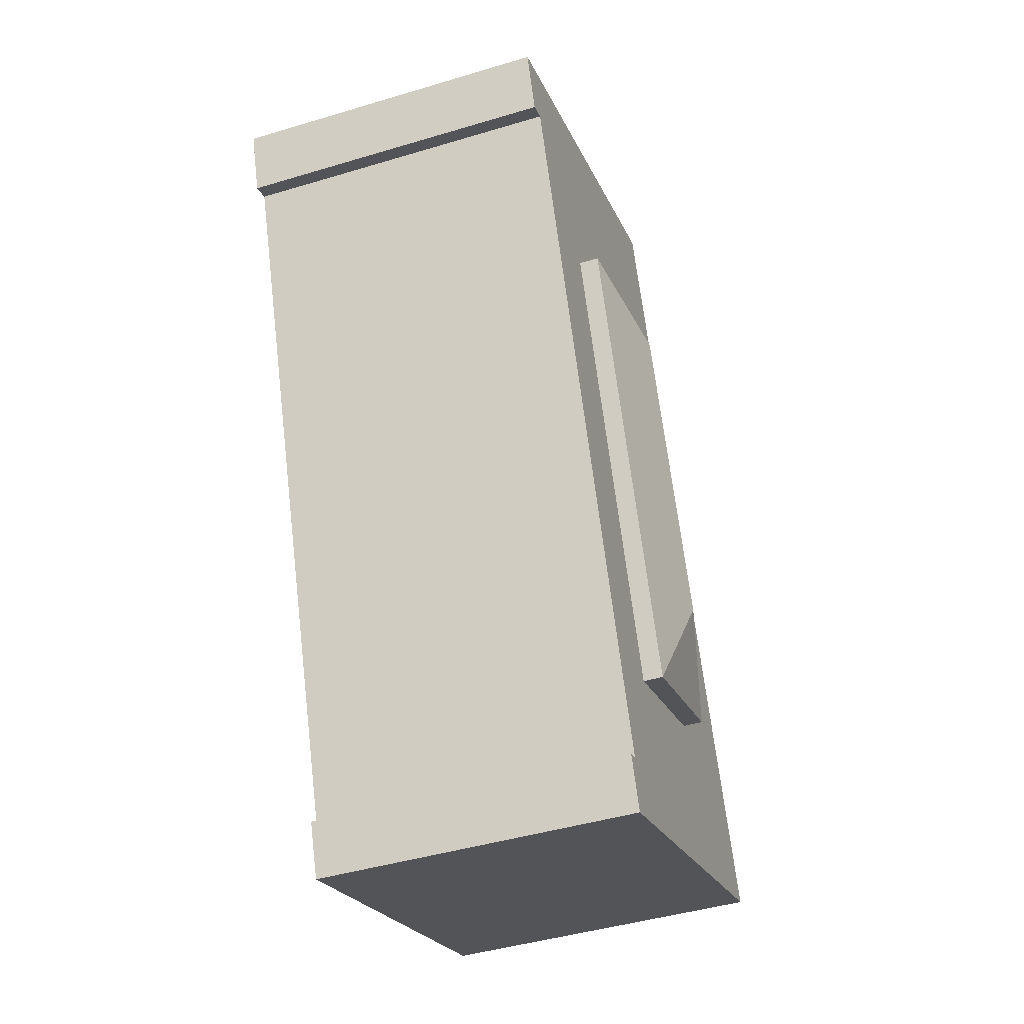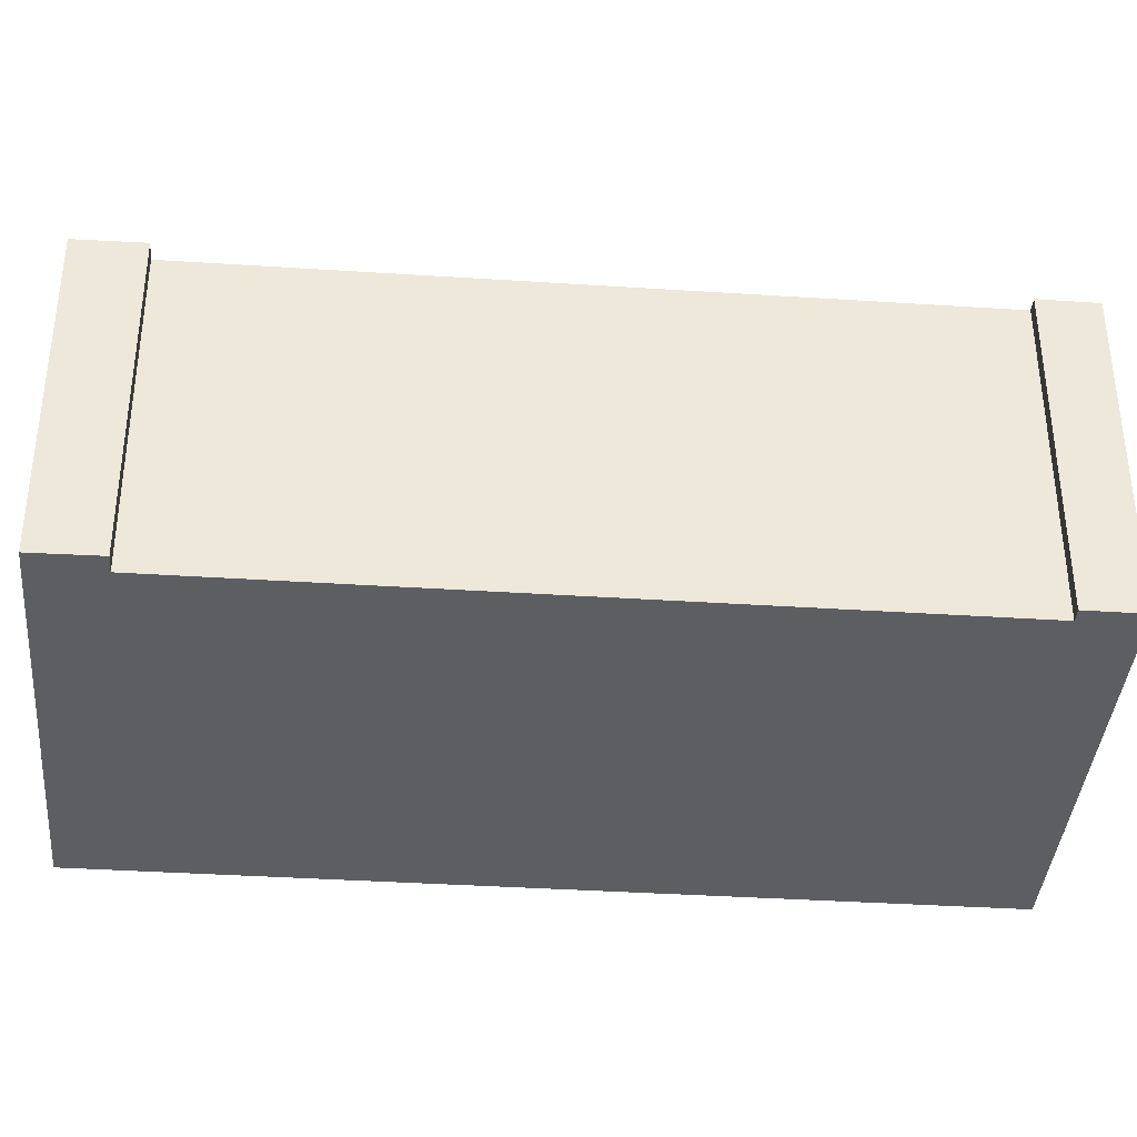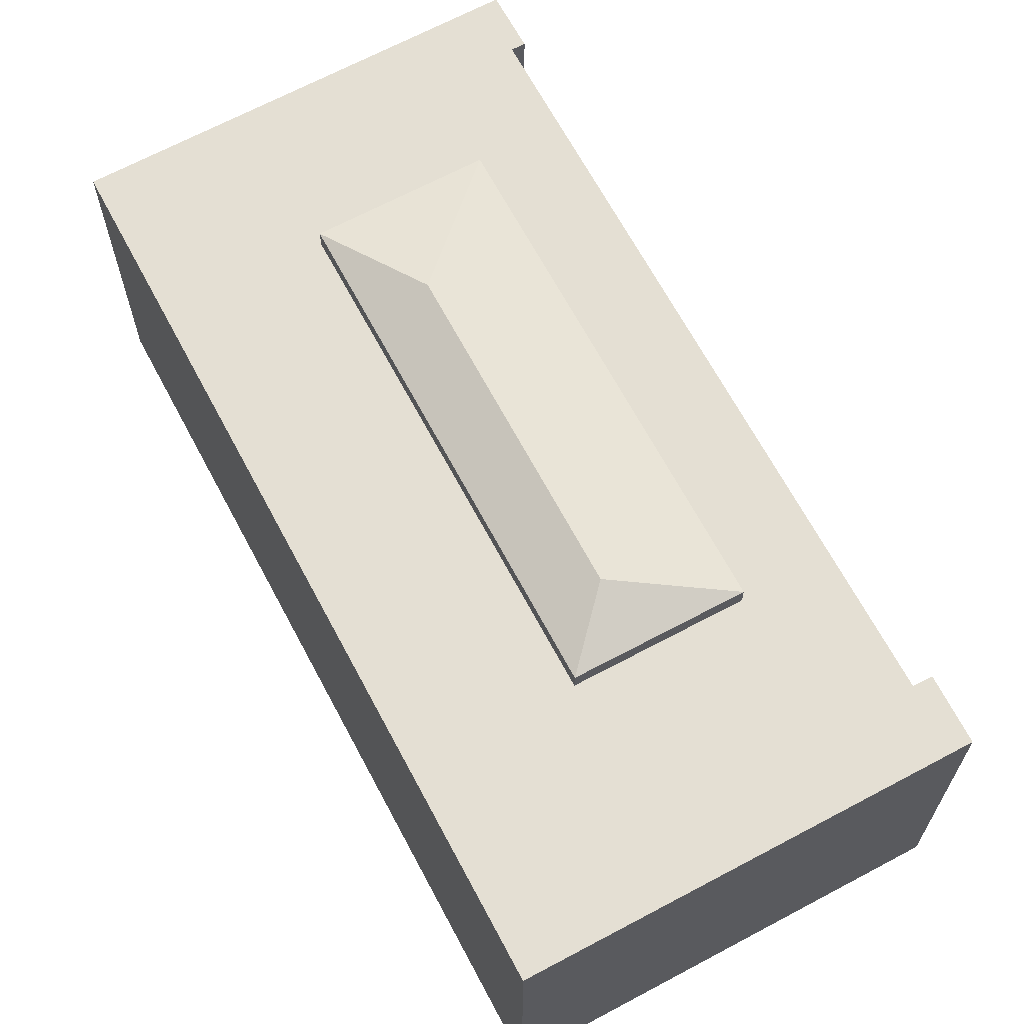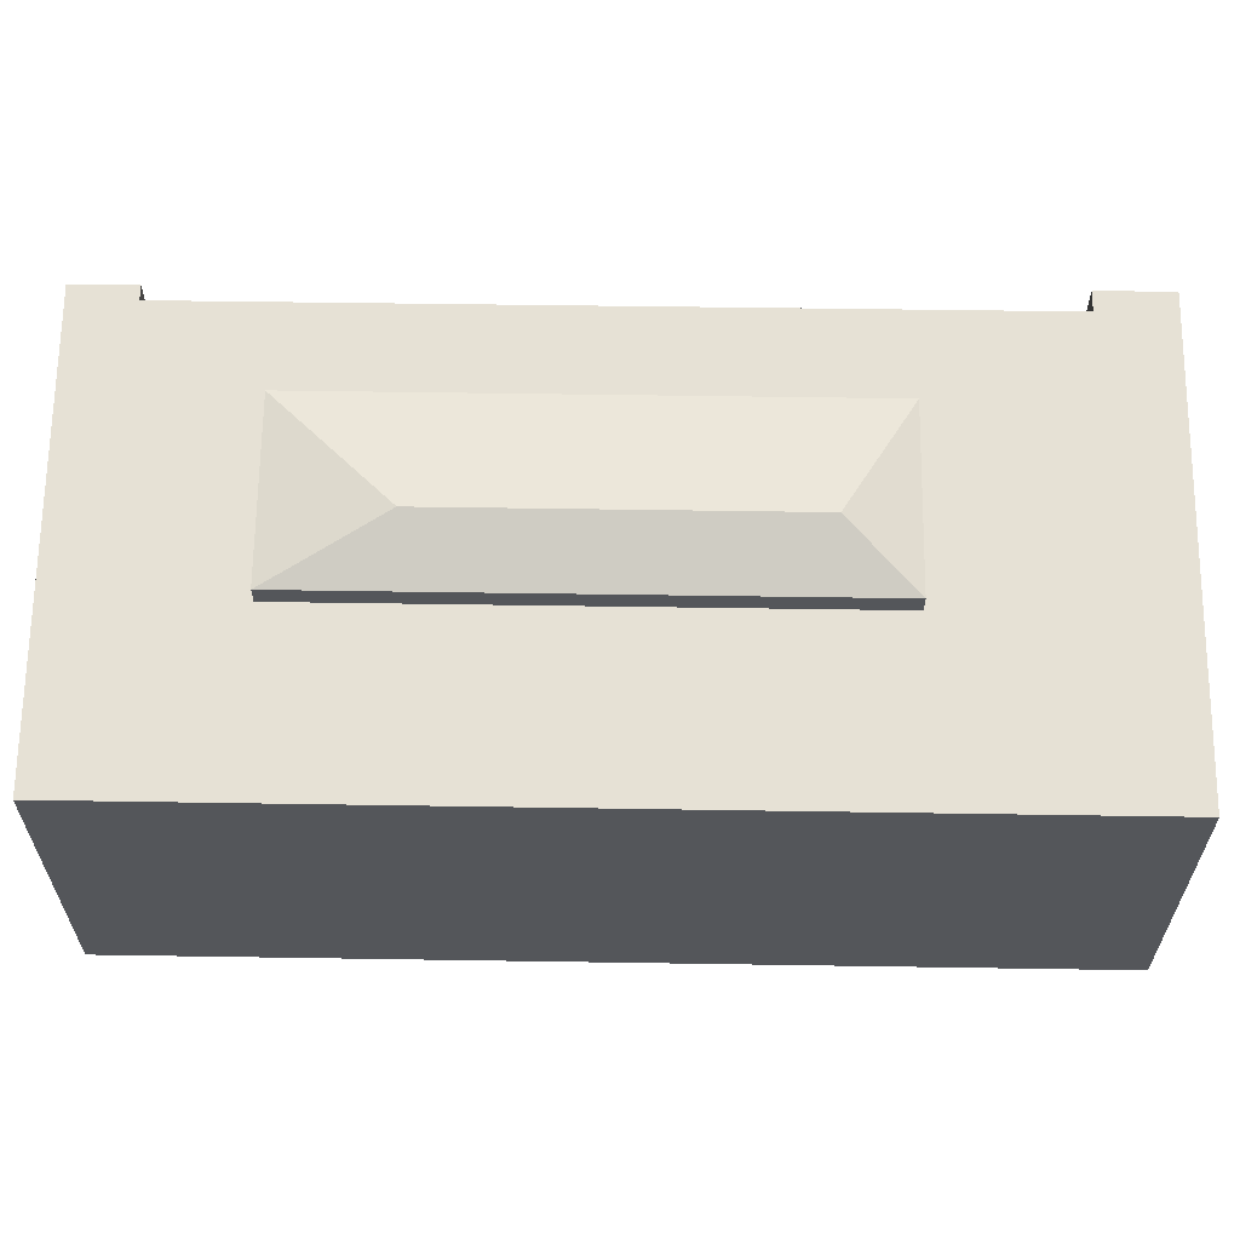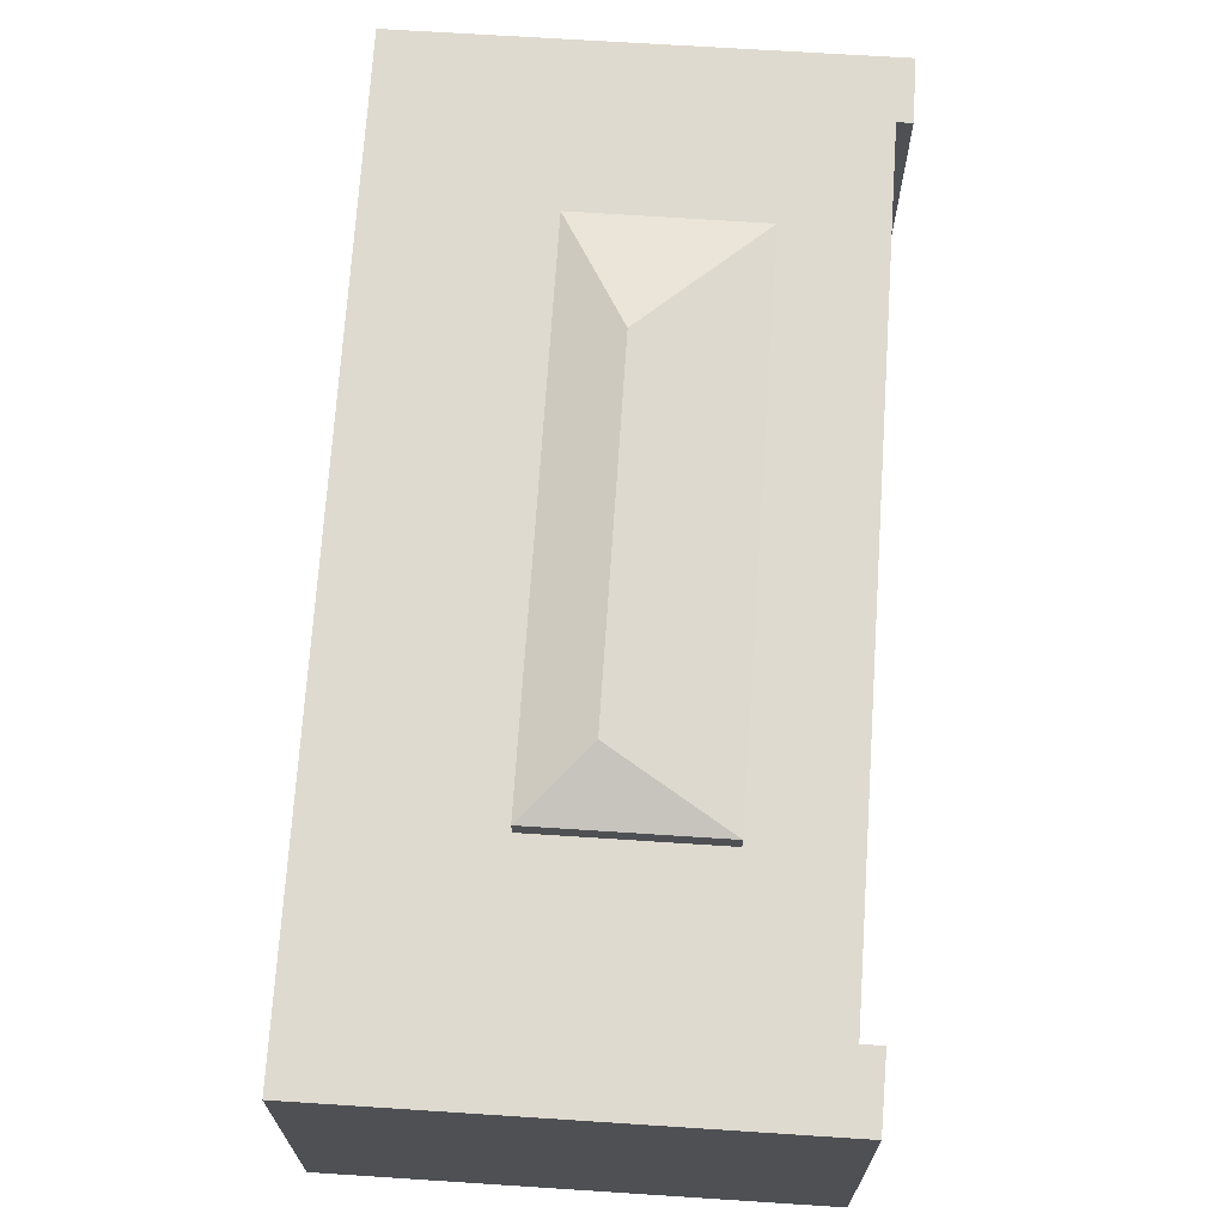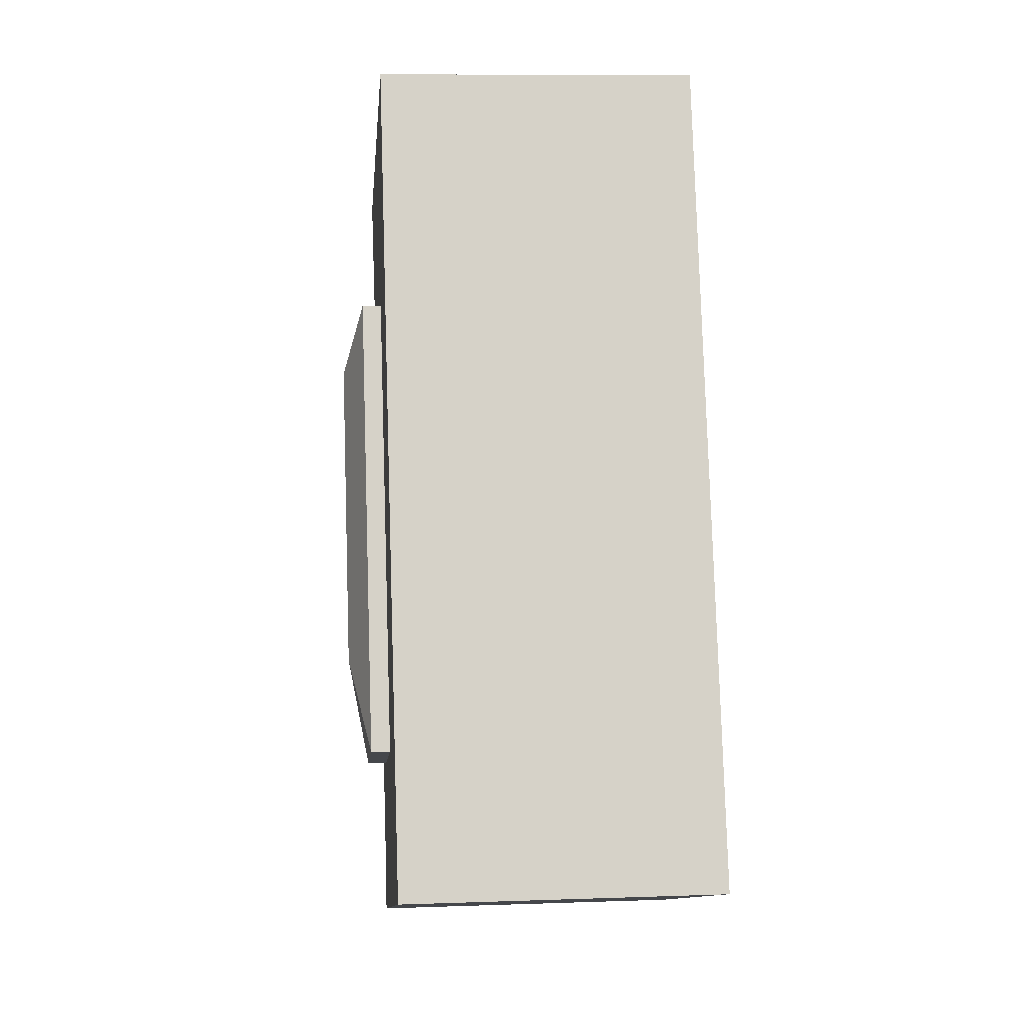
<metadata>
{"format":"obj","ext":"obj","renderer":"f3d","projection":"perspective","resolution":1024,"background":"white","views":[{"elev":-43.9,"azim":109.5,"up":"+Z"},{"elev":-38.5,"azim":105.9,"up":"+Y"},{"elev":66.8,"azim":-7.5,"up":"+Y"},{"elev":64.3,"azim":-68.6,"up":"+Y"},{"elev":70.8,"azim":24.4,"up":"+Y"},{"elev":10.0,"azim":-95.1,"up":"+Z"}]}
</metadata>
<code>
v  16.84 15.51 24.69
v  23.8 15.51 22.07
v  18.31 16.47 21.19
v  9.159 15.51 4.217
v  13.24 16.47 7.675
v  16.12 15.51 1.591
v  16.12 -9.742e-17 1.591
v  9.159 -2.582e-16 4.217
v  16.84 -1.512e-15 24.69
v  23.8 -1.351e-15 22.07
v  17.75 14.62 -6.76
v  17.98 14.62 -6.54
v  17.88 14.62 -6.807
v  13.58 14.62 -5.171
v  18.03 14.62 -6.4
v  18.8 14.62 -4.397
v  18.22 14.62 -4.182
v  19.86 14.62 0.178
v  6.631 14.62 -2.524
v  27.56 14.62 20.65
v  0.327 14.62 -0.124
v  0 14.62 8.952e-16
v  0.111 14.62 0.297
v  2.515 14.62 6.723
v  29.72 14.62 26.41
v  30.13 14.62 26.26
v  31.18 14.62 27.93
v  30.53 14.62 26.11
v  4.403 14.62 11.77
v  31.29 14.62 28.23
v  31.54 14.62 28.91
v  31.3 14.62 29
v  27 14.62 30.62
v  4.47 14.62 11.95
v  4.696 14.62 12.55
v  4.855 14.62 12.98
v  10.18 14.62 27.2
v  20.05 14.62 33.25
v  13.38 14.62 35.76
v  13.21 14.62 35.31
v  13.23 14.62 35.38
v  0 0 0
v  0.111 -1.819e-17 0.297
v  2.515 -4.117e-16 6.723
v  4.403 -7.206e-16 11.77
v  4.47 -7.316e-16 11.95
v  4.696 -7.686e-16 12.55
v  4.855 -7.947e-16 12.98
v  10.18 -1.666e-15 27.2
v  13.23 -2.166e-15 35.38
v  13.38 -2.19e-15 35.76
v  13.21 -2.162e-15 35.31
v  20.05 -2.036e-15 33.25
v  31.54 -1.77e-15 28.91
v  27 -1.875e-15 30.62
v  31.3 -1.776e-15 29
v  18.22 2.561e-16 -4.182
v  18.8 2.692e-16 -4.397
v  31.18 -1.71e-15 27.93
v  30.53 -1.599e-15 26.11
v  31.29 -1.729e-15 28.23
v  29.72 -1.617e-15 26.41
v  27.56 -1.264e-15 20.65
v  19.86 -1.09e-17 0.178
v  17.88 4.168e-16 -6.807
v  17.98 4.005e-16 -6.54
v  18.03 3.919e-16 -6.4
v  30.13 -1.608e-15 26.26
v  17.75 4.139e-16 -6.76
v  13.58 3.166e-16 -5.171
v  6.631 1.545e-16 -2.524
v  0.327 7.593e-18 -0.124
v  16.84 14.62 24.69
v  23.8 14.62 22.07
v  16.12 14.62 1.591
v  9.159 14.62 4.217
g defaultobject
f 1 2 3
f 3 4 1
f 4 3 5
f 5 2 6
f 2 5 3
f 5 6 4
f 7 4 6
f 4 7 8
f 8 1 4
f 1 8 9
f 9 2 1
f 2 9 10
f 10 6 2
f 6 10 7
f 10 8 7
f 8 10 9
f 11 12 13
f 12 11 14
f 12 14 15
f 15 14 16
f 16 14 17
f 17 14 18
f 18 14 19
f 18 19 20
f 20 19 21
f 20 21 22
f 20 22 23
f 20 23 24
f 20 24 25
f 26 27 28
f 27 26 25
f 27 25 24
f 27 24 29
f 27 29 30
f 30 29 31
f 31 29 32
f 32 29 33
f 33 29 34
f 33 34 35
f 33 35 36
f 33 36 37
f 33 37 38
f 38 37 39
f 39 37 40
f 39 40 41
f 42 23 22
f 23 42 24
f 24 42 29
f 29 42 34
f 34 42 35
f 35 42 36
f 36 42 37
f 37 42 43
f 37 43 44
f 37 44 45
f 37 45 46
f 37 46 47
f 37 47 48
f 37 48 40
f 40 48 49
f 40 49 41
f 41 49 39
f 39 49 50
f 39 50 51
f 50 49 52
f 51 38 39
f 38 51 33
f 33 51 32
f 32 51 53
f 32 53 31
f 31 53 54
f 54 53 55
f 54 55 56
f 57 16 17
f 16 57 58
f 54 30 31
f 30 54 27
f 27 54 28
f 28 54 59
f 28 59 60
f 59 54 61
f 62 20 25
f 20 62 18
f 18 62 63
f 18 63 64
f 18 64 17
f 17 64 57
f 58 15 16
f 15 58 12
f 12 58 13
f 13 58 65
f 65 58 66
f 66 58 67
f 60 26 28
f 26 60 25
f 25 60 62
f 62 60 68
f 65 11 13
f 11 65 14
f 14 65 19
f 19 65 21
f 21 65 69
f 21 69 70
f 21 70 22
f 22 70 42
f 42 70 71
f 42 71 72
f 10 73 74
f 73 10 9
f 7 74 75
f 74 7 10
f 8 75 76
f 75 8 7
f 9 76 73
f 76 9 8
f 66 69 65
f 58 57 67
f 72 43 42
f 43 72 71
f 43 71 70
f 43 70 69
f 43 69 66
f 43 66 67
f 43 67 44
f 44 67 57
f 44 57 64
f 44 64 45
f 45 64 63
f 45 63 46
f 46 63 47
f 47 63 48
f 48 63 49
f 49 63 52
f 52 63 62
f 52 62 68
f 52 68 60
f 52 60 59
f 52 59 61
f 52 61 54
f 52 54 50
f 50 54 51
f 51 54 53
f 53 54 55
f 55 54 56

</code>
